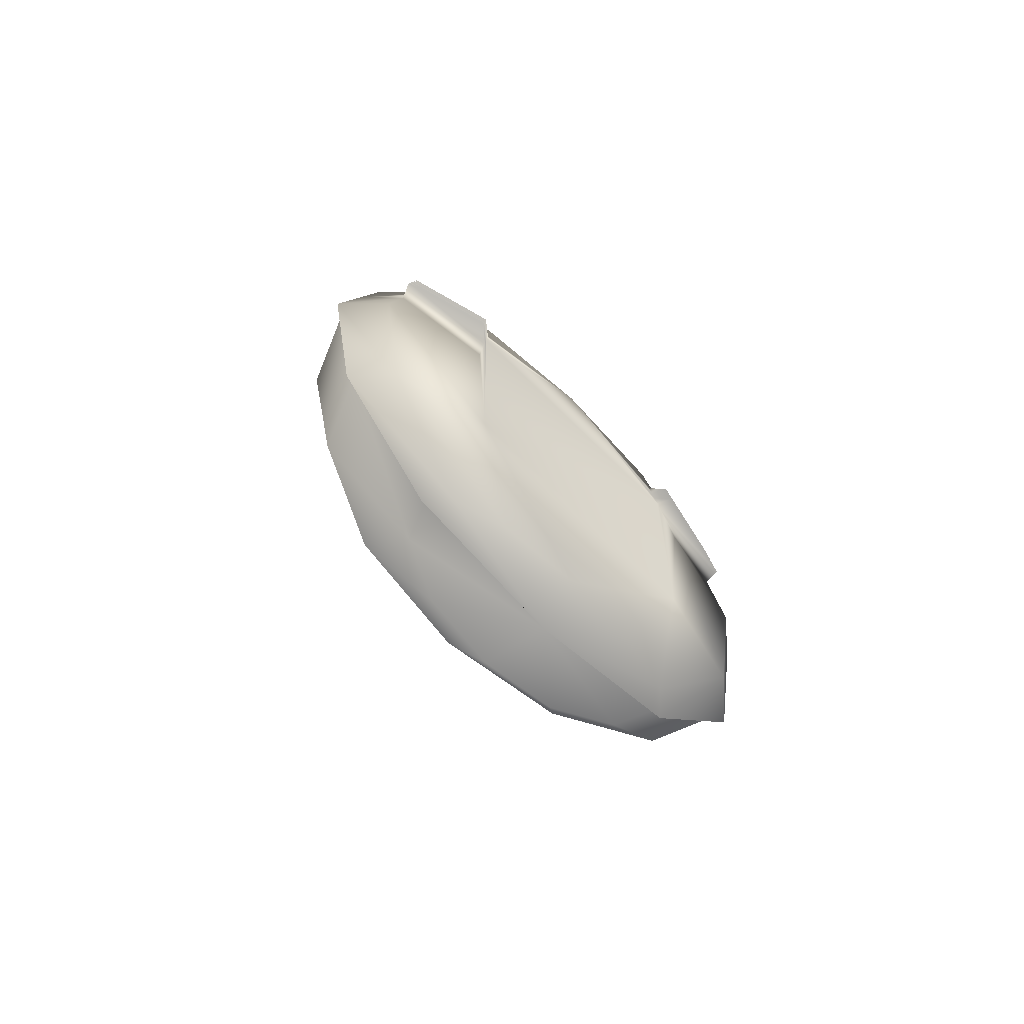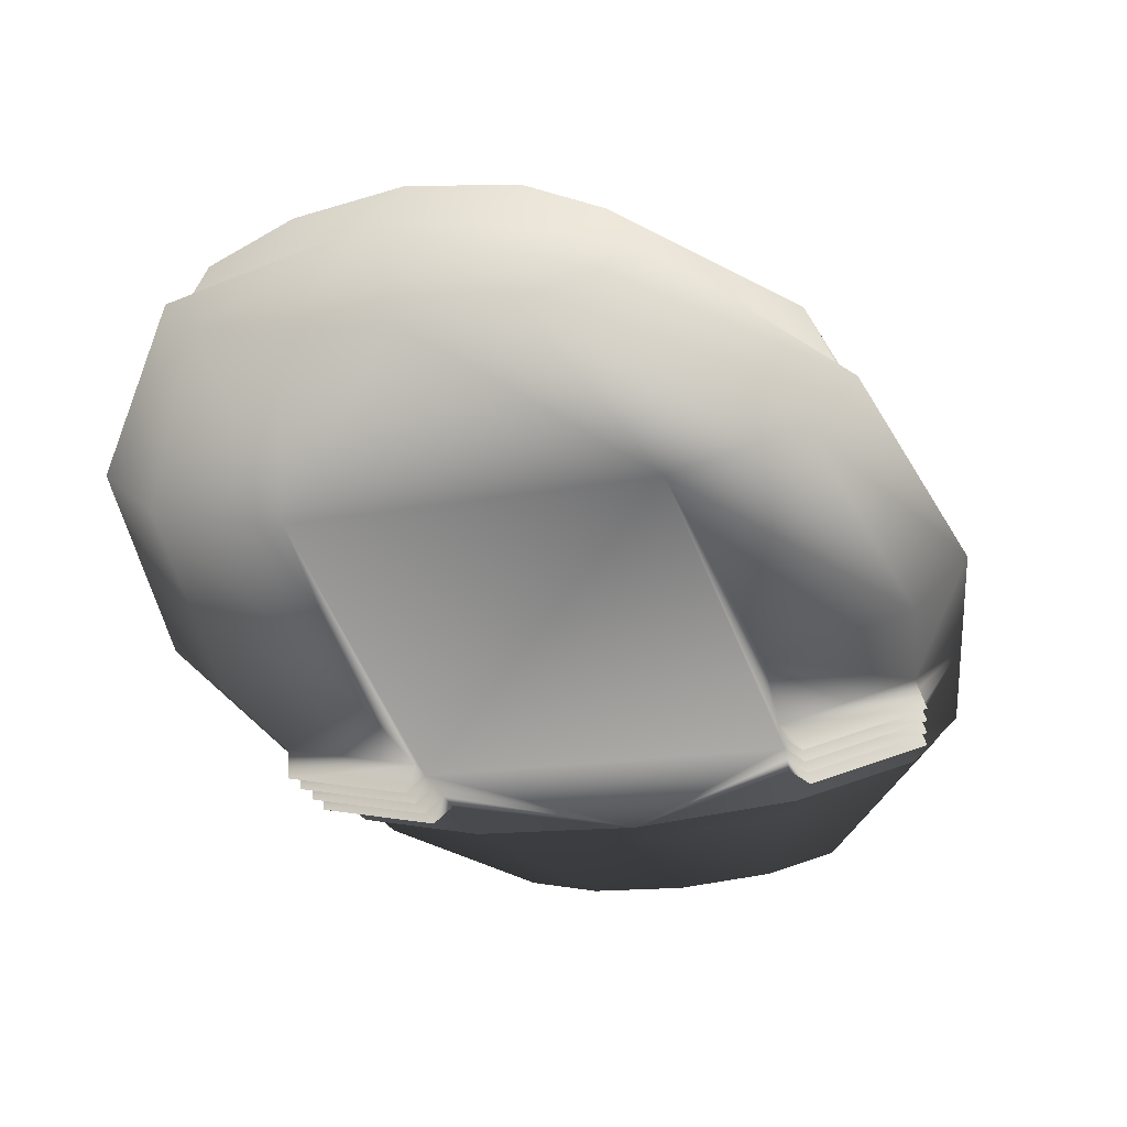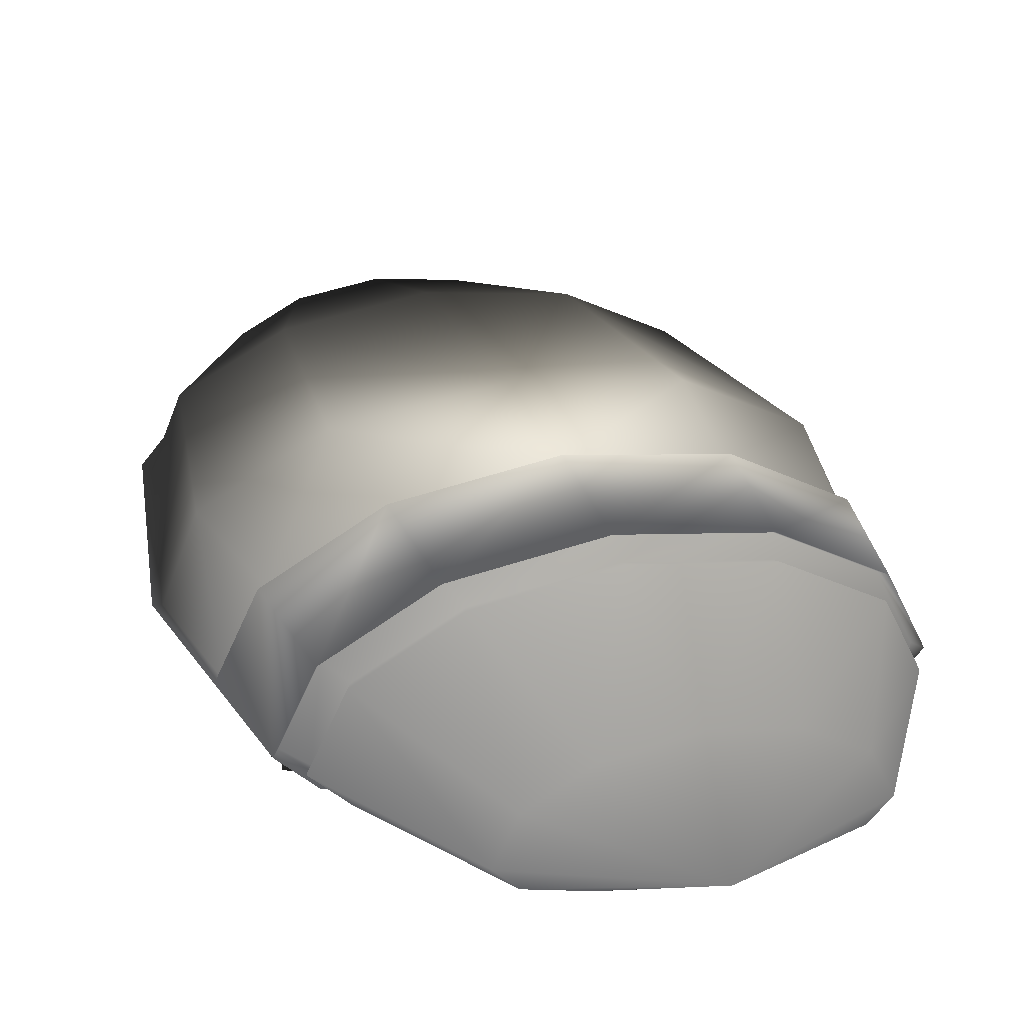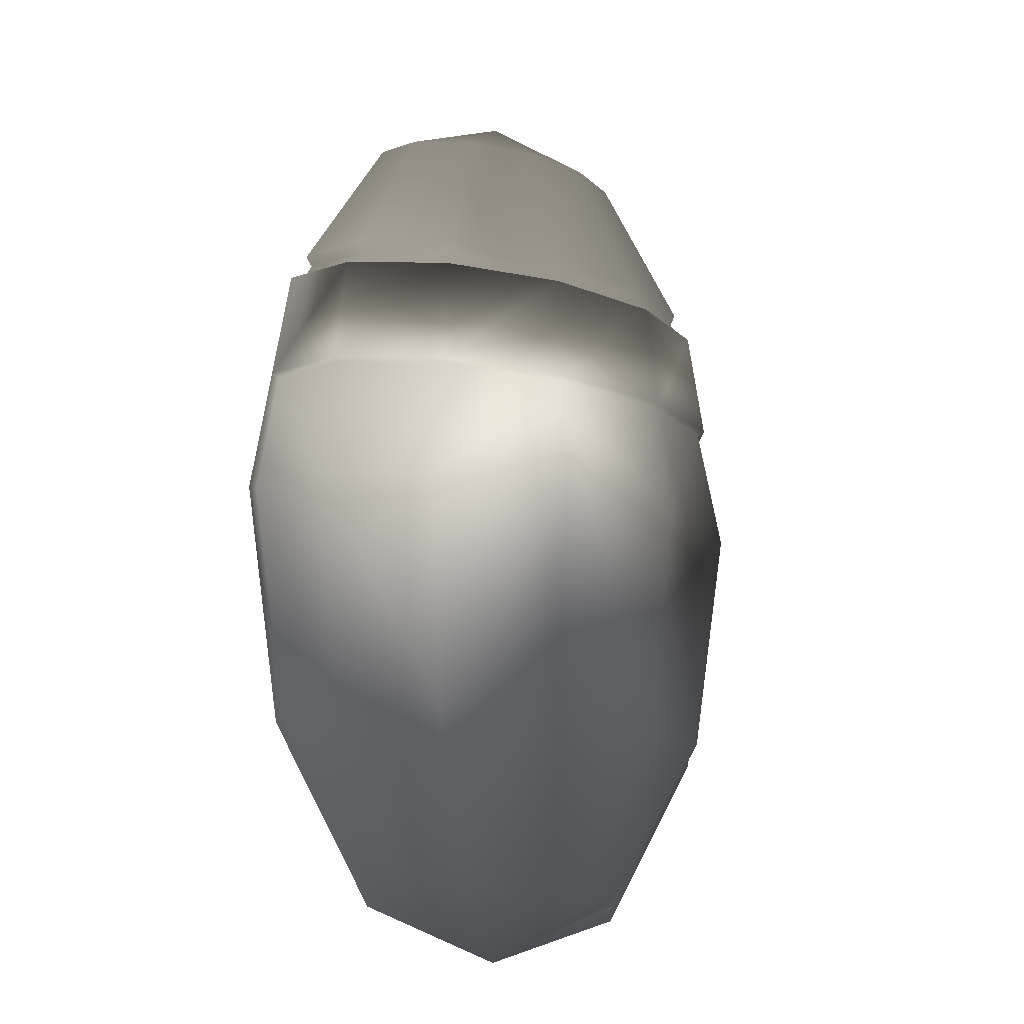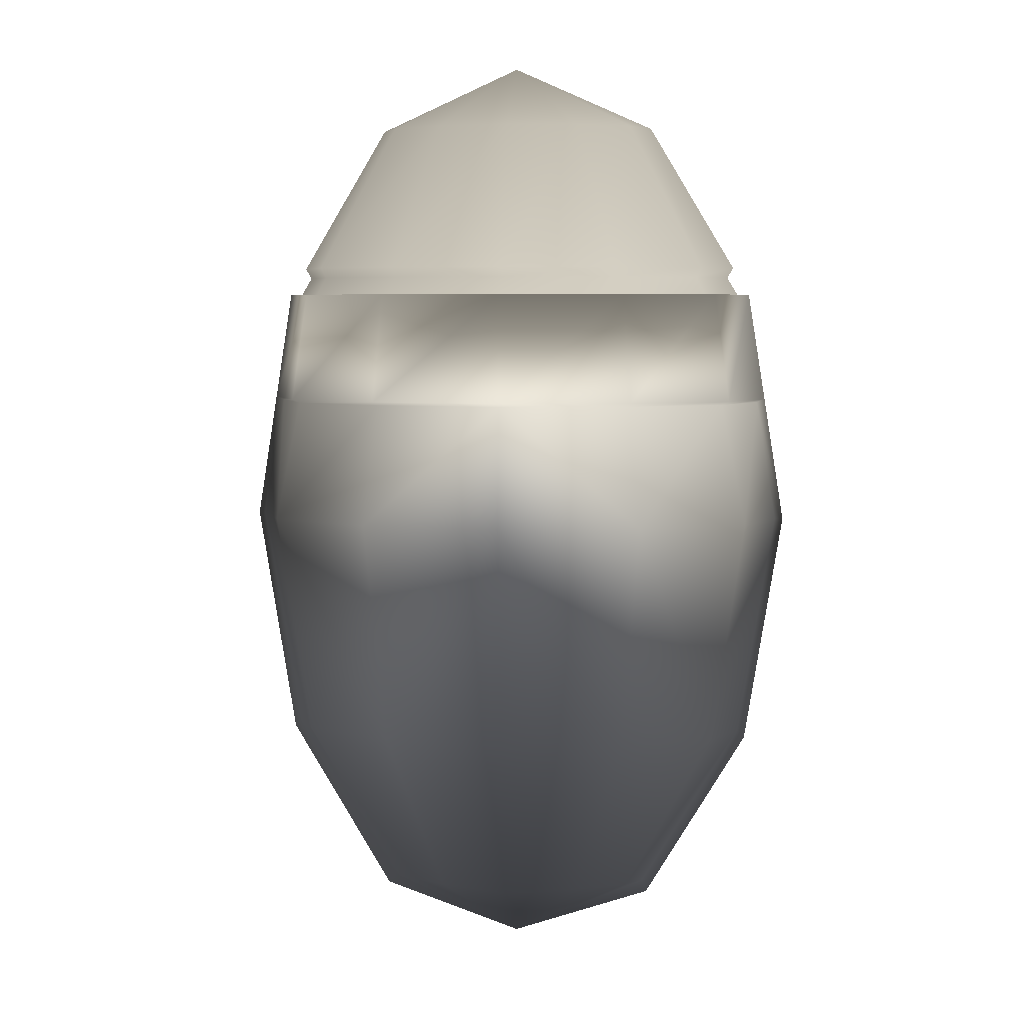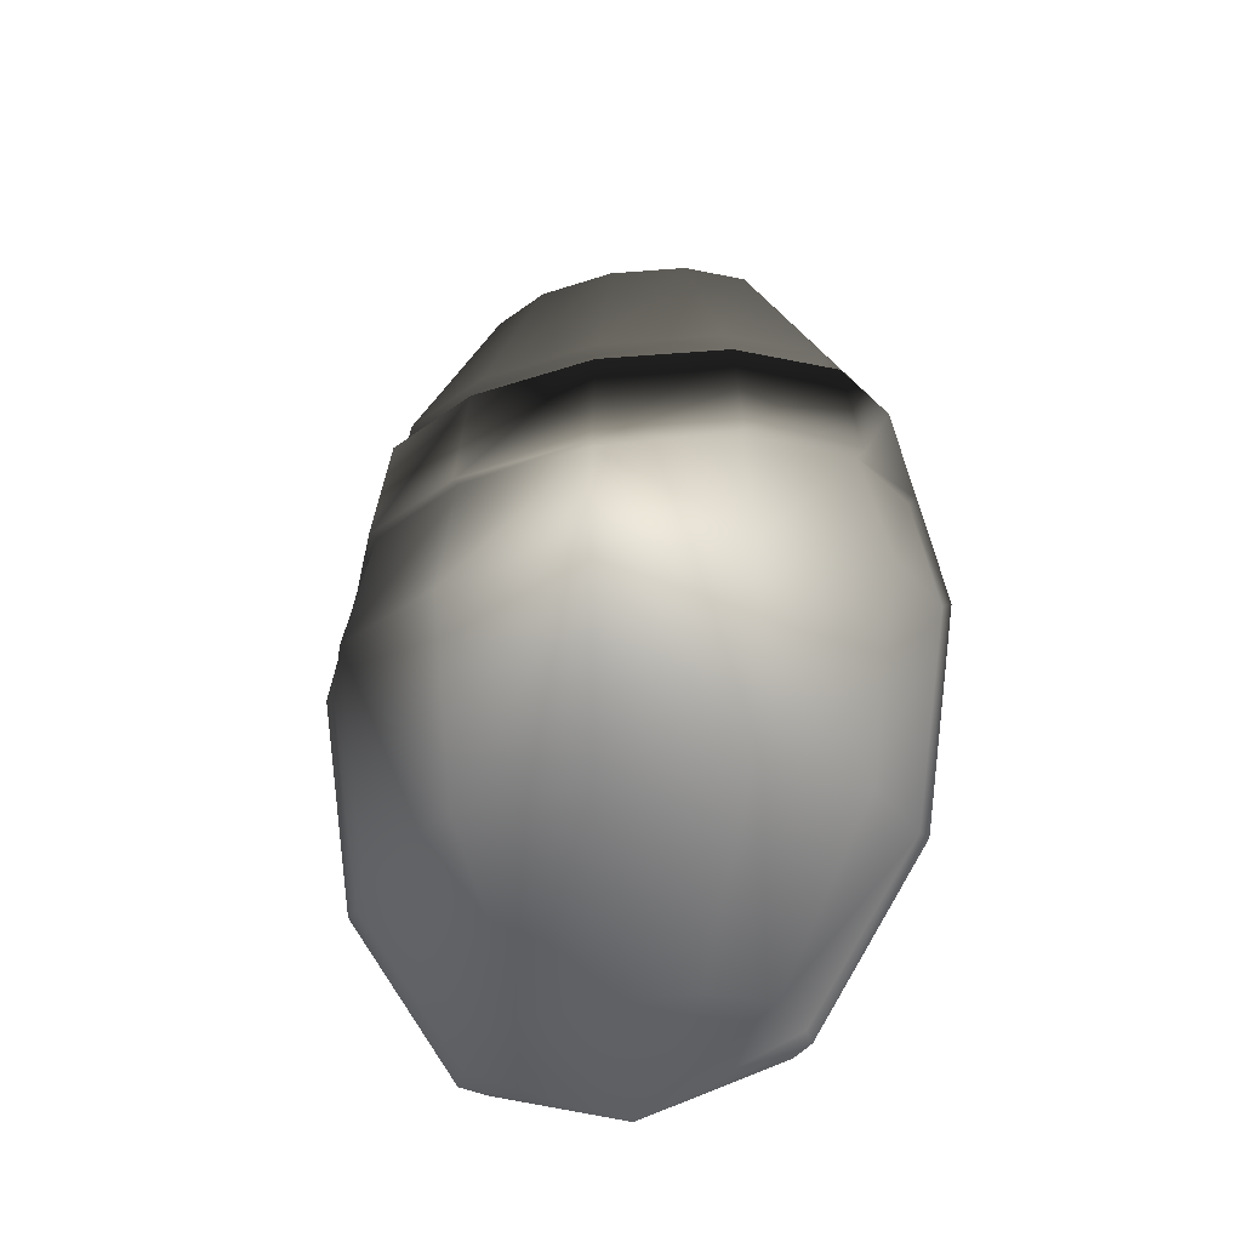
<metadata>
{"format":"obj","ext":"obj","renderer":"f3d","projection":"perspective","resolution":1024,"background":"white","views":[{"elev":-74.5,"azim":-43.7,"up":"+Z"},{"elev":-30.2,"azim":-166.3,"up":"+Y"},{"elev":27.7,"azim":-17.7,"up":"+Y"},{"elev":-17.0,"azim":149.7,"up":"+Z"},{"elev":5.7,"azim":-172.4,"up":"+Z"},{"elev":-39.3,"azim":-166.0,"up":"+Z"}]}
</metadata>
<code>
v  -0.004298 -4.313 85.47
v  -0.004299 11.57 72.54
v  -14.51 9.44 72.54
v  -25.14 3.627 72.54
v  -29.02 -4.313 72.54
v  -25.14 -8.253 72.54
v  -14.51 -10.87 72.54
v  -0.004311 -11.83 72.54
v  14.51 -10.87 72.54
v  25.13 -8.253 72.54
v  29.02 -4.313 72.54
v  25.13 3.627 72.54
v  14.51 9.44 72.54
v  -0.0043 23.19 37.2
v  -25.14 19.51 37.2
v  -43.53 9.44 37.2
v  -50.27 -4.313 37.2
v  -43.53 -10.87 37.2
v  -25.14 -15.42 37.2
v  -0.004321 -17.08 37.2
v  25.13 -15.42 37.2
v  43.53 -10.87 37.2
v  50.26 -4.313 37.2
v  43.53 9.44 37.2
v  25.13 19.51 37.2
v  -29.02 21.77 -11.01
v  -50.27 10.74 -11.01
v  -58.05 -4.313 -11.04
v  -50.27 -11.83 -11.07
v  -29.02 -17.08 -11.07
v  29.02 -17.08 -11.07
v  50.26 -11.83 -11.07
v  58.04 -4.313 -11.07
v  50.26 10.71 -11.01
v  29.02 21.74 -11.01
v  -25.14 18.27 -57.23
v  -43.53 8.719 -57.23
v  -50.27 -4.313 -59.35
v  -43.53 -10.87 -59.35
v  -25.14 -15.42 -59.35
v  25.13 -15.42 -59.35
v  43.53 -10.87 -59.35
v  50.26 -4.313 -59.35
v  43.53 8.696 -57.24
v  25.13 18.25 -57.24
v  -14.51 8.719 -91.07
v  -25.14 3.205 -91.07
v  -29.02 -4.313 -94.69
v  -25.14 -8.253 -94.69
v  -14.51 -10.87 -94.69
v  -0.004311 -11.83 -94.69
v  14.51 -10.87 -94.69
v  25.13 -8.253 -94.69
v  29.02 -4.313 -94.69
v  25.13 3.181 -91.07
v  14.51 8.696 -91.07
v  -0.004298 -4.413 -104.6
v  -0.0043 21.33 42.85
v  -23.44 17.9 42.85
v  -40.59 8.51 42.85
v  -46.87 -4.313 42.85
v  -40.59 -10.45 42.85
v  -23.44 -14.69 42.85
v  -0.00432 -16.24 42.85
v  23.43 -14.69 42.85
v  40.58 -10.45 42.85
v  46.86 -4.313 42.85
v  40.58 8.51 42.85
v  23.43 17.9 42.85
v  -0.0043 22.51 35.14
v  -24.52 18.92 35.14
v  -42.46 9.1 35.14
v  -49.03 -4.24 35.14
v  -42.54 -10.35 35.4
v  -24.68 -14.6 35.85
v  -0.004321 -16.2 36
v  24.67 -14.6 35.85
v  42.53 -10.35 35.4
v  49.02 -4.24 35.14
v  42.45 9.1 35.14
v  24.51 18.92 35.14
v  -22.82 17.31 40.79
v  -0.0043 20.65 40.79
v  22.81 17.31 40.79
v  39.51 8.17 40.79
v  45.63 -4.21 40.8
v  39.71 -9.832 41.17
v  23.06 -13.85 41.55
v  -0.004319 -15.36 41.65
v  -23.07 -13.85 41.55
v  -39.72 -9.832 41.17
v  -45.64 -4.21 40.8
v  -39.52 8.17 40.79
v  -0.0043 25.16 14.84
v  -26.09 20.41 14.11
v  -26.94 21.21 14.87
v  -45.19 9.962 14.11
v  -46.65 10.43 14.87
v  -53.87 -4.313 14.87
v  53.86 -4.313 14.84
v  45.18 9.962 14.08
v  46.65 10.43 14.84
v  26.93 21.21 14.84
v  -0.0043 21.5 -57.94
v  -0.0043 10.21 -92.21
v  -0.004302 25.64 -11.07
v  56.6 -3.873 -11.05
v  -48.77 -4.532 -57.98
v  -28.1 -4.448 -92.24
v  -56.35 -4.562 -11.04
v  52.22 -4.554 14.11
v  48.76 -4.533 -57.98
v  28.09 -4.448 -92.24
v  26.08 20.41 14.08
v  -0.004356 24.24 14.08
v  -52.23 -4.554 14.14
v  -47.35 -11.42 9.834
v  -46.79 -11.34 13.87
v  -46.23 -11.26 17.91
v  -45.66 -11.18 21.94
v  -45.1 -11.1 25.98
v  -27.34 -16.36 9.834
v  -27.02 -16.22 13.87
v  -26.69 -16.08 17.91
v  -26.37 -15.94 21.94
v  -26.04 -15.8 25.98
v  27.33 -16.36 9.834
v  27.01 -16.22 13.87
v  26.68 -16.08 17.91
v  26.36 -15.94 21.94
v  26.03 -15.8 25.98
v  47.34 -11.42 9.834
v  46.78 -11.34 13.87
v  46.22 -11.26 17.91
v  45.65 -11.18 21.94
v  45.09 -11.1 25.98
v  -47.31 -14.03 22
v  -29.36 -18.46 22
v  29.35 -18.46 22
v  47.3 -14.03 22
v  -48.44 -14.19 13.93
v  -30.01 -18.74 13.93
v  -47.88 -14.11 17.97
v  -29.69 -18.6 17.97
v  -29.04 -18.33 26.04
v  -46.75 -13.95 26.04
v  30 -18.74 13.93
v  48.43 -14.19 13.93
v  29.68 -18.6 17.97
v  47.87 -14.11 17.97
v  46.74 -13.95 26.04
v  29.03 -18.33 26.04
g Sphere01
f 1 2 3
f 1 3 4
f 1 4 5
f 1 5 6
f 1 6 7
f 1 7 8
f 1 8 9
f 1 9 10
f 1 10 11
f 1 11 12
f 1 12 13
f 1 13 2
f 58 59 3
f 3 2 58
f 59 60 4
f 4 3 59
f 60 61 5
f 5 4 60
f 5 61 62
f 62 6 5
f 6 62 63
f 63 7 6
f 7 63 64
f 64 8 7
f 64 65 9
f 9 8 64
f 65 66 10
f 10 9 65
f 66 67 11
f 11 10 66
f 67 68 12
f 12 11 67
f 68 69 13
f 13 12 68
f 69 58 2
f 2 13 69
f 121 18 17
f 121 17 99
f 28 29 117
f 99 28 117
f 99 117 118
f 99 118 119
f 99 119 120
f 121 99 120
f 137 119 124
f 124 138 137
f 129 134 140
f 140 139 129
f 100 23 22
f 100 22 136
f 100 136 135
f 100 135 134
f 100 134 133
f 100 133 132
f 33 100 132
f 33 132 32
f 37 27 26
f 26 36 37
f 37 108 110
f 110 27 37
f 39 29 28
f 28 38 39
f 40 30 29
f 29 39 40
f 42 32 31
f 31 41 42
f 43 33 32
f 32 42 43
f 45 35 34
f 34 44 45
f 45 104 106
f 106 35 45
f 47 37 36
f 36 46 47
f 47 109 108
f 108 37 47
f 49 39 38
f 38 48 49
f 50 40 39
f 39 49 50
f 41 31 127
f 41 127 128
f 131 21 20
f 130 131 20
f 129 130 20
f 128 129 20
f 20 19 126
f 20 126 125
f 20 125 124
f 128 20 124
f 122 30 40
f 123 122 40
f 124 123 40
f 128 124 40
f 41 128 40
f 40 50 51
f 41 40 51
f 41 51 52
f 53 42 41
f 41 52 53
f 54 43 42
f 42 53 54
f 56 45 44
f 44 55 56
f 56 105 104
f 104 45 56
f 57 47 46
f 57 109 47
f 57 50 49
f 57 51 50
f 57 52 51
f 57 53 52
f 57 54 53
f 57 56 55
f 70 71 82
f 82 83 70
f 71 72 93
f 93 82 71
f 72 73 92
f 92 93 72
f 92 73 74
f 74 91 92
f 91 74 75
f 75 90 91
f 90 75 76
f 76 89 90
f 76 77 88
f 88 89 76
f 77 78 87
f 87 88 77
f 78 79 86
f 86 87 78
f 79 80 85
f 85 86 79
f 80 81 84
f 84 85 80
f 81 70 83
f 83 84 81
f 14 15 71
f 71 70 14
f 15 16 72
f 72 71 15
f 16 17 73
f 73 72 16
f 17 18 74
f 74 73 17
f 18 19 75
f 75 74 18
f 19 20 76
f 76 75 19
f 20 21 77
f 77 76 20
f 21 22 78
f 78 77 21
f 22 23 79
f 79 78 22
f 23 24 80
f 80 79 23
f 24 25 81
f 81 80 24
f 25 14 70
f 70 81 25
f 59 58 83
f 83 82 59
f 58 69 84
f 84 83 58
f 69 68 85
f 85 84 69
f 68 67 86
f 86 85 68
f 67 66 87
f 87 86 67
f 66 65 88
f 88 87 66
f 65 64 89
f 89 88 65
f 64 63 90
f 90 89 64
f 63 62 91
f 91 90 63
f 62 61 92
f 92 91 62
f 61 60 93
f 93 92 61
f 60 59 82
f 82 93 60
f 15 14 94
f 94 96 15
f 97 95 26
f 26 27 97
f 16 15 96
f 96 98 16
f 116 97 27
f 27 110 116
f 17 16 98
f 98 99 17
f 24 23 100
f 100 102 24
f 114 101 34
f 34 35 114
f 25 24 102
f 102 103 25
f 115 114 35
f 35 106 115
f 14 25 103
f 103 94 14
f 105 56 57
f 36 26 106
f 106 104 36
f 46 36 104
f 104 105 46
f 57 46 105
f 26 95 115
f 115 106 26
f 44 34 107
f 107 112 44
f 55 44 112
f 112 113 55
f 57 55 113
f 34 101 111
f 111 107 34
f 28 99 116
f 116 110 28
f 99 98 97
f 97 116 99
f 98 96 95
f 95 97 98
f 96 94 115
f 115 95 96
f 94 103 114
f 114 115 94
f 103 102 101
f 101 114 103
f 102 100 111
f 111 101 102
f 100 33 107
f 107 111 100
f 33 43 112
f 112 107 33
f 43 54 113
f 113 112 43
f 113 54 57
f 109 57 48
f 48 38 108
f 108 109 48
f 38 28 110
f 110 108 38
f 117 29 30
f 30 122 117
f 141 117 122
f 122 142 141
f 143 118 123
f 123 144 143
f 126 19 18
f 18 121 126
f 125 145 146
f 146 120 125
f 31 32 132
f 132 127 31
f 127 132 148
f 148 147 127
f 128 133 150
f 150 149 128
f 22 21 131
f 131 136 22
f 151 152 130
f 130 135 151
f 120 119 137
f 124 125 138
f 125 120 137
f 137 138 125
f 130 129 139
f 134 135 140
f 135 130 139
f 139 140 135
f 118 117 141
f 122 123 142
f 123 118 141
f 141 142 123
f 119 118 143
f 123 124 144
f 124 119 143
f 143 144 124
f 125 126 145
f 126 121 146
f 146 145 126
f 121 120 146
f 128 127 147
f 132 133 148
f 133 128 147
f 147 148 133
f 129 128 149
f 133 134 150
f 134 129 149
f 149 150 134
f 135 136 151
f 136 131 152
f 152 151 136
f 131 130 152
f 57 49 48
g

</code>
